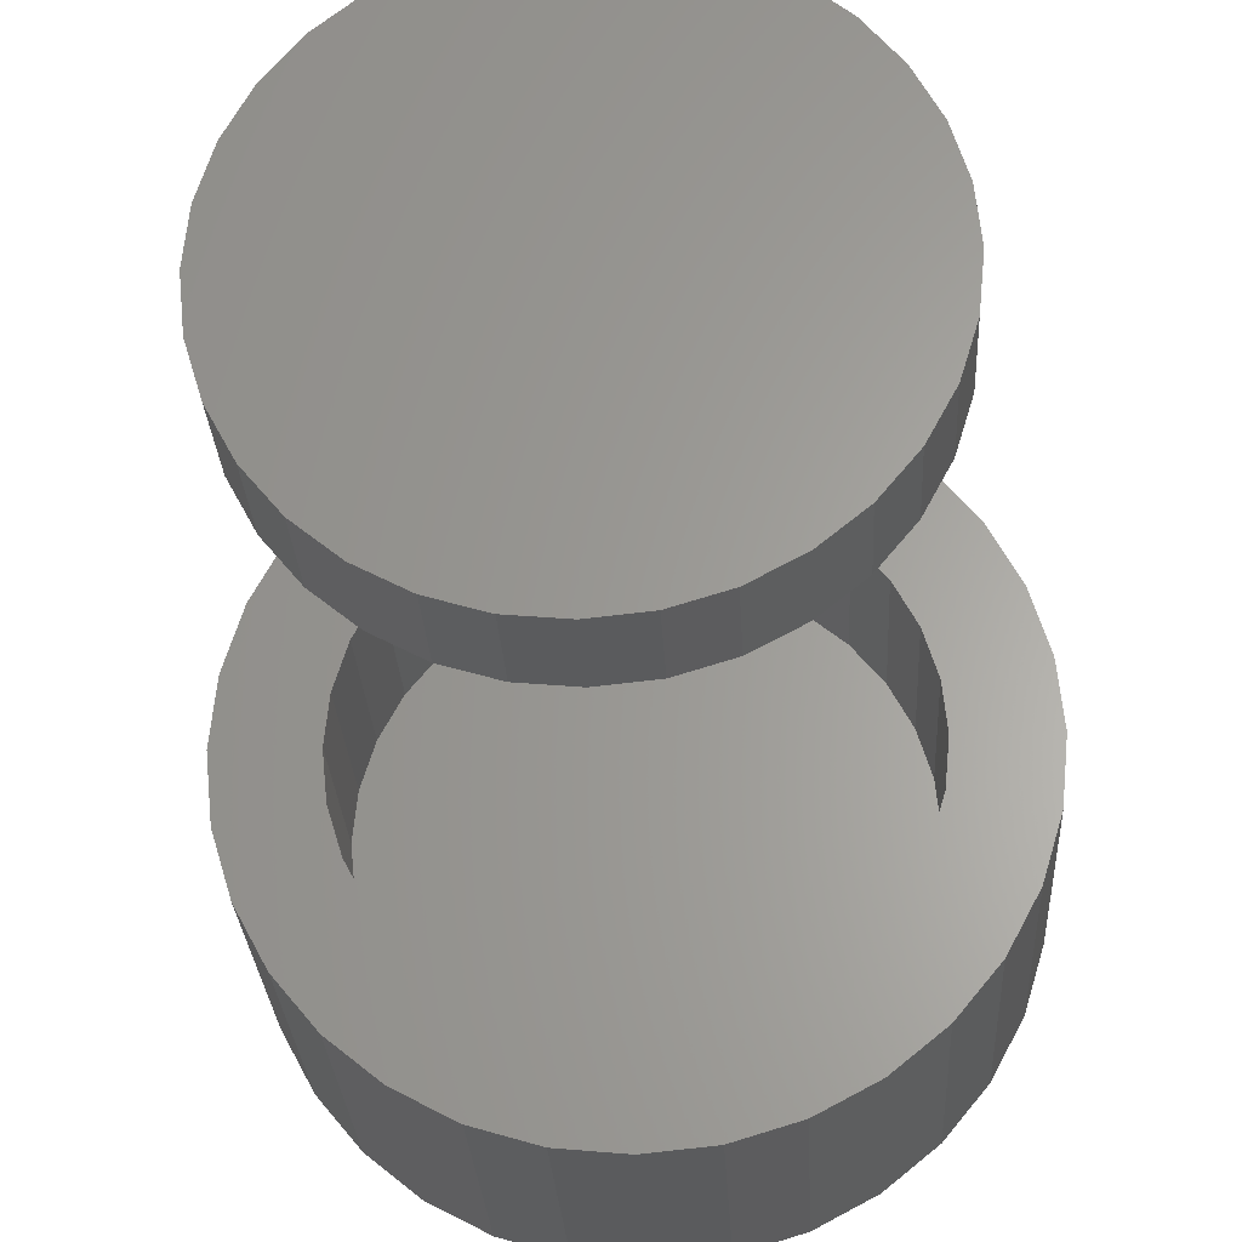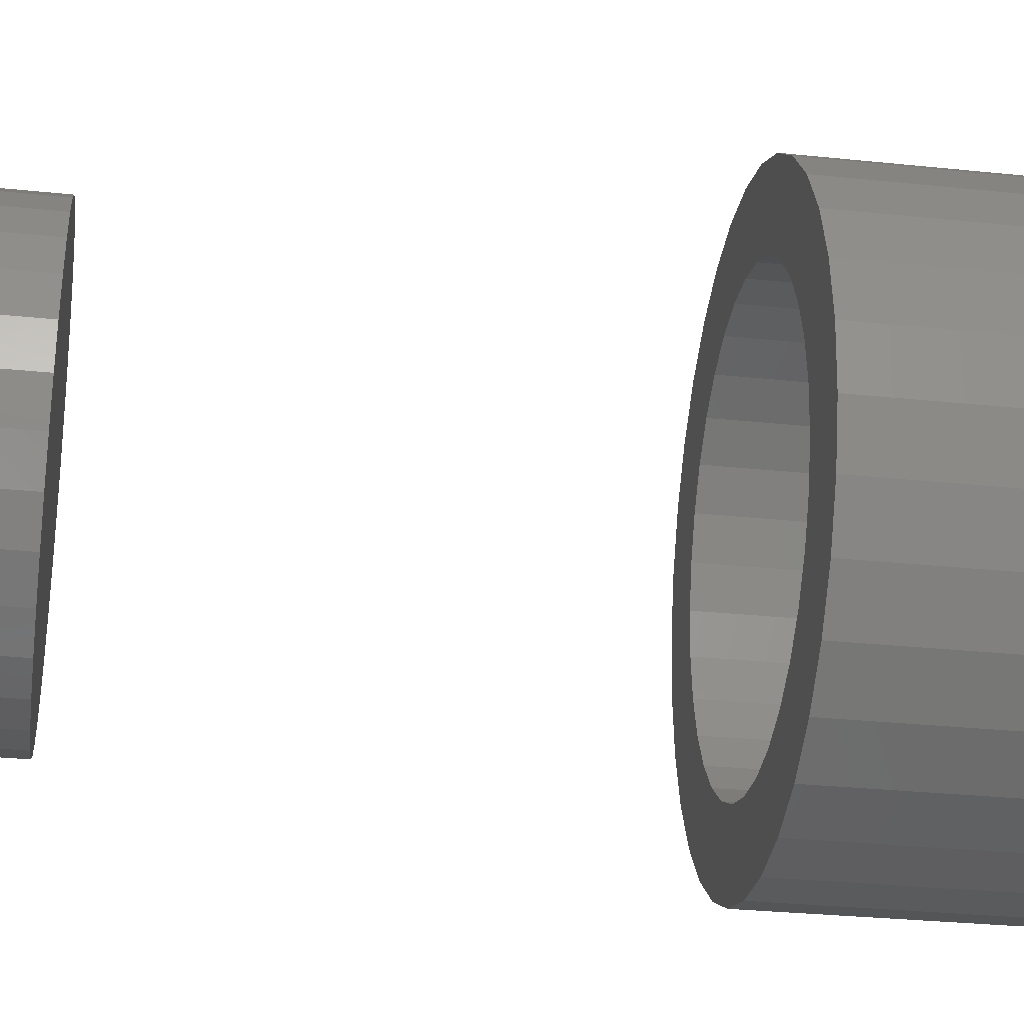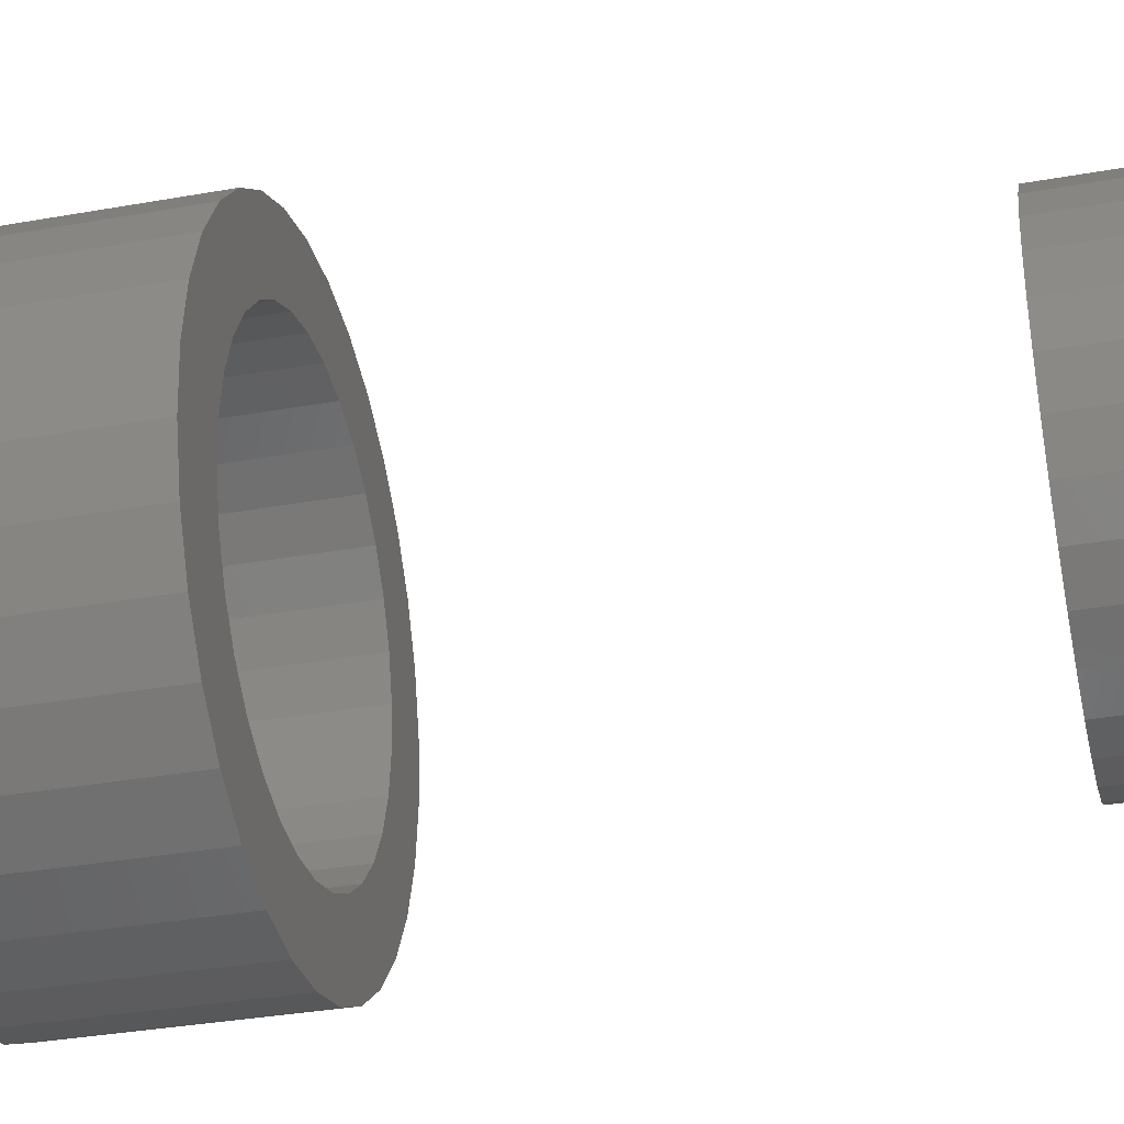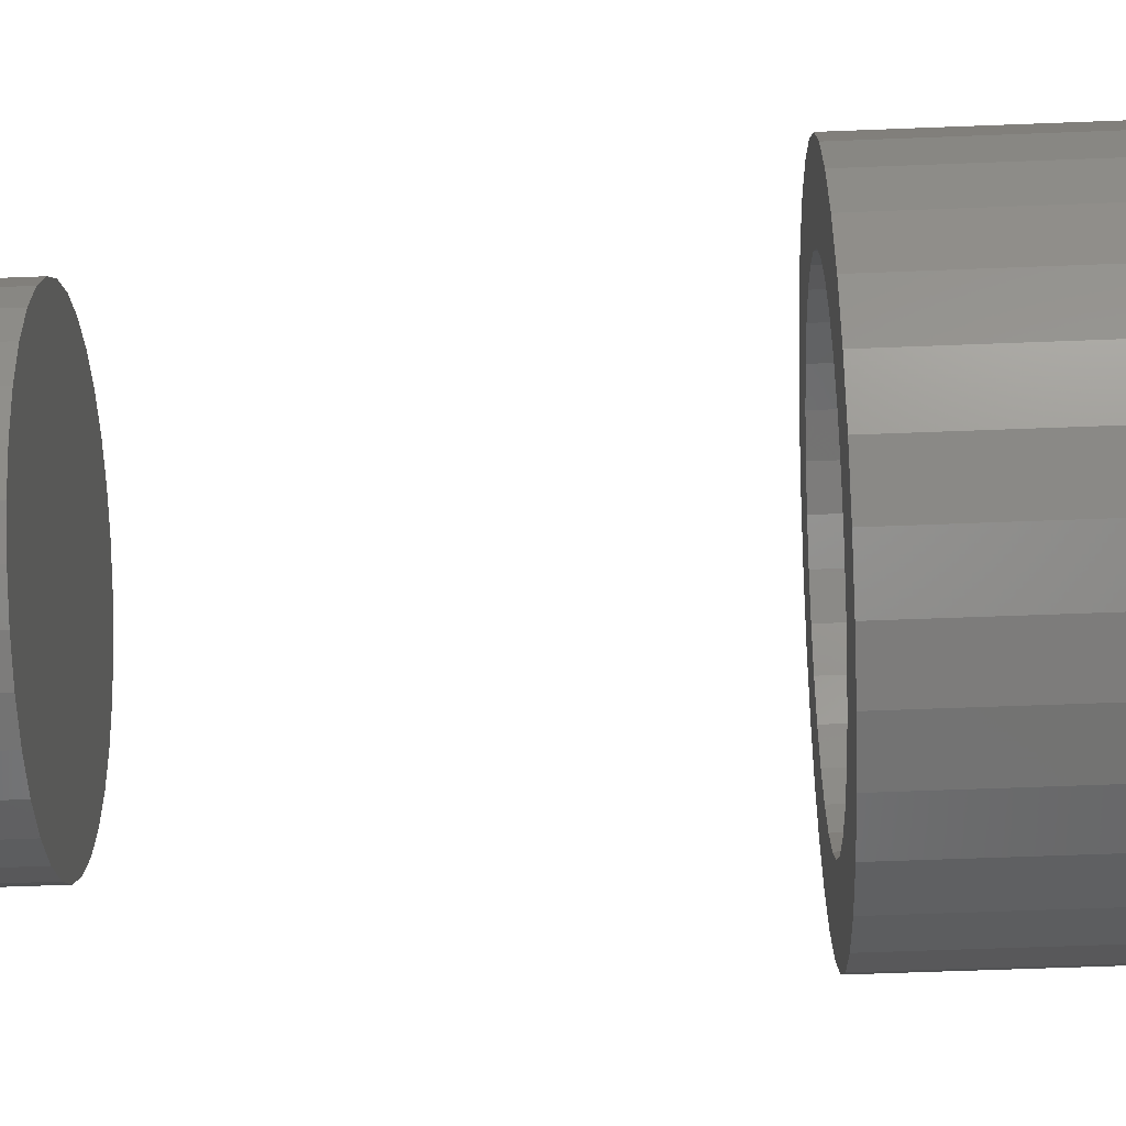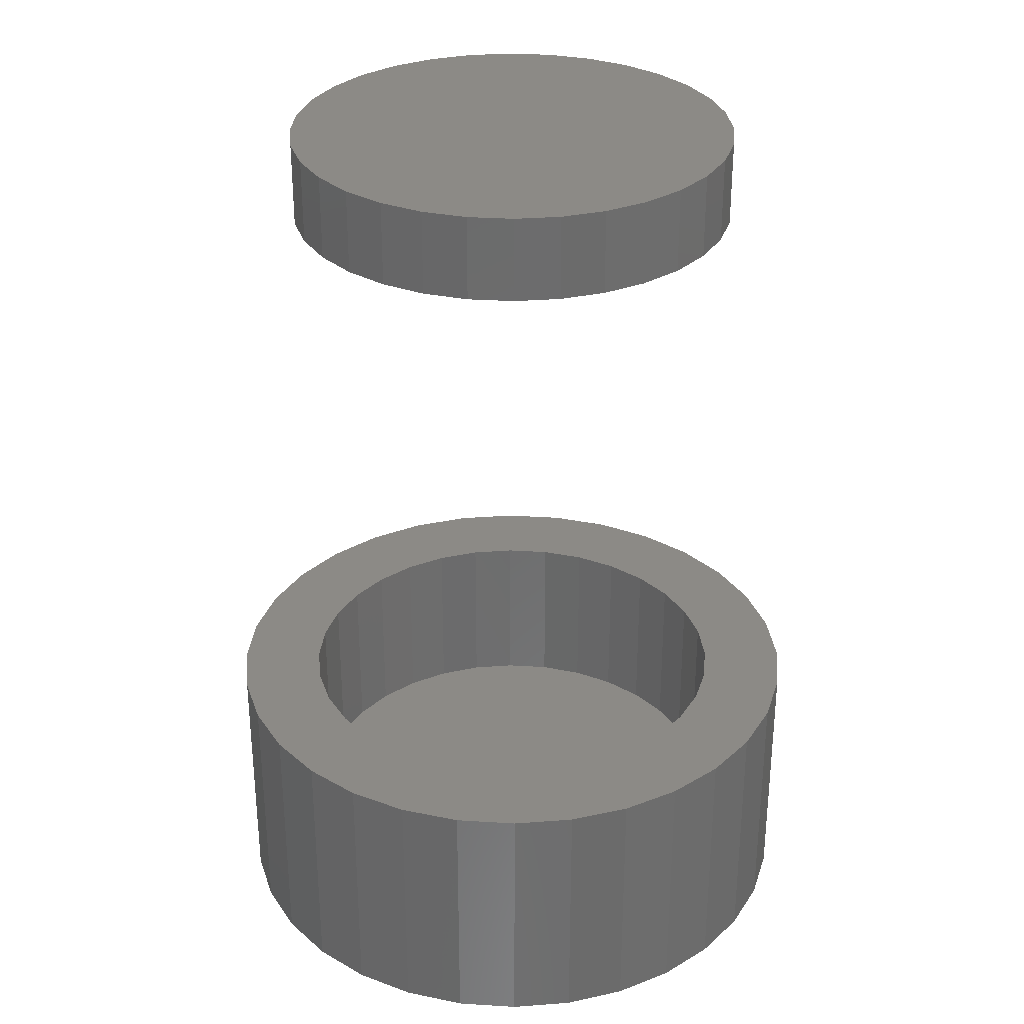
<metadata>
{"format":"stl","ext":"stl","renderer":"f3d","projection":"perspective","resolution":1024,"background":"white","views":[{"elev":-26.5,"azim":2.9,"up":"+Y"},{"elev":-30.6,"azim":81.5,"up":"+Y"},{"elev":-35.6,"azim":-76.9,"up":"+Y"},{"elev":-59.3,"azim":92.3,"up":"+Y"},{"elev":31.3,"azim":-113.0,"up":"+Z"}]}
</metadata>
<code>
# stl→obj: 224 verts, 440 faces
v 0.006086 -0.2092 0.08594
v 0.0469 -0.2052 0.1641
v 0.0469 -0.2052 0.08594
v 0.08615 -0.1933 0.1641
v 0.08615 -0.1933 0.08594
v 0.1223 -0.174 0.1641
v 0.1223 -0.174 0.08594
v 0.154 -0.1479 0.1641
v 0.154 -0.1479 0.08594
v 0.18 -0.1162 0.1641
v 0.18 -0.1162 0.08594
v 0.1994 -0.08006 0.1641
v 0.1994 -0.08006 0.08594
v 0.2113 -0.04081 0.1641
v 0.2113 -0.04081 0.08594
v 0.2153 -5.124e-17 0.1641
v 0.2153 0 0.08594
v 0.006086 -0.2092 0.1641
v -0.03473 -0.2052 0.08594
v -0.03473 -0.2052 0.1641
v -0.07398 -0.1933 0.08594
v -0.07398 -0.1933 0.1641
v -0.1101 -0.174 0.08594
v -0.1101 -0.174 0.1641
v -0.1418 -0.1479 0.08594
v -0.1418 -0.1479 0.1641
v -0.1679 -0.1162 0.08594
v -0.1679 -0.1162 0.1641
v -0.1872 -0.08006 0.08594
v -0.1872 -0.08006 0.1641
v -0.1991 -0.04081 0.08594
v -0.1991 -0.04081 0.1641
v -0.2031 -6.729e-17 0.08594
v -0.2031 -6.729e-17 0.1641
v 0.006086 0.2092 0.08594
v -0.03473 0.2052 0.1641
v -0.03473 0.2052 0.08594
v -0.07398 0.1933 0.1641
v -0.07398 0.1933 0.08594
v -0.1101 0.174 0.1641
v -0.1101 0.174 0.08594
v -0.1418 0.1479 0.1641
v -0.1418 0.1479 0.08594
v -0.1679 0.1162 0.1641
v -0.1679 0.1162 0.08594
v -0.1872 0.08006 0.1641
v -0.1872 0.08006 0.08594
v -0.1991 0.04081 0.1641
v -0.1991 0.04081 0.08594
v 0.006086 0.2092 0.1641
v 0.0469 0.2052 0.08594
v 0.0469 0.2052 0.1641
v 0.08615 0.1933 0.08594
v 0.08615 0.1933 0.1641
v 0.1223 0.174 0.08594
v 0.1223 0.174 0.1641
v 0.154 0.1479 0.08594
v 0.154 0.1479 0.1641
v 0.18 0.1162 0.08594
v 0.18 0.1162 0.1641
v 0.1994 0.08006 0.08594
v 0.1994 0.08006 0.1641
v 0.2113 0.04081 0.08594
v 0.2113 0.04081 0.1641
v -0.2031 -6.729e-17 0.6875
v -0.2031 -6.729e-17 0.7656
v -0.1991 0.04081 0.6875
v -0.1991 0.04081 0.7656
v -0.1872 0.08006 0.6875
v -0.1872 0.08006 0.7656
v -0.1679 0.1162 0.6875
v -0.1679 0.1162 0.7656
v -0.1418 0.1479 0.6875
v -0.1418 0.1479 0.7656
v -0.1101 0.174 0.6875
v -0.1101 0.174 0.7656
v -0.07398 0.1933 0.6875
v -0.07398 0.1933 0.7656
v -0.03473 0.2052 0.6875
v -0.03473 0.2052 0.7656
v 0.006086 0.2092 0.6875
v 0.006086 0.2092 0.7656
v 0.0469 0.2052 0.6875
v 0.0469 0.2052 0.7656
v 0.08615 0.1933 0.6875
v 0.08615 0.1933 0.7656
v 0.1223 0.174 0.6875
v 0.1223 0.174 0.7656
v 0.154 0.1479 0.6875
v 0.154 0.1479 0.7656
v 0.18 0.1162 0.6875
v 0.18 0.1162 0.7656
v 0.1994 0.08006 0.6875
v 0.1994 0.08006 0.7656
v 0.2113 0.04081 0.6875
v 0.2113 0.04081 0.7656
v 0.2153 -5.124e-17 0.6875
v 0.2153 0 0.7656
v 0.2113 -0.04081 0.6875
v 0.2113 -0.04081 0.7656
v 0.1994 -0.08006 0.6875
v 0.1994 -0.08006 0.7656
v 0.18 -0.1162 0.6875
v 0.18 -0.1162 0.7656
v 0.154 -0.1479 0.6875
v 0.154 -0.1479 0.7656
v 0.1223 -0.174 0.6875
v 0.1223 -0.174 0.7656
v 0.08615 -0.1933 0.6875
v 0.08615 -0.1933 0.7656
v 0.0469 -0.2052 0.6875
v 0.0469 -0.2052 0.7656
v 0.006086 -0.2092 0.6875
v 0.006086 -0.2092 0.7656
v -0.03473 -0.2052 0.6875
v -0.03473 -0.2052 0.7656
v -0.07398 -0.1933 0.6875
v -0.07398 -0.1933 0.7656
v -0.1101 -0.174 0.6875
v -0.1101 -0.174 0.7656
v -0.1418 -0.1479 0.6875
v -0.1418 -0.1479 0.7656
v -0.1679 -0.1162 0.6875
v -0.1679 -0.1162 0.7656
v -0.1872 -0.08006 0.6875
v -0.1872 -0.08006 0.7656
v -0.1991 -0.04081 0.6875
v -0.1991 -0.04081 0.7656
v -0.1535 0.2389 0.1641
v -0.1971 0.2032 0.1641
v -0.2328 0.1596 0.1641
v -0.1971 -0.2032 0.1641
v -0.1535 -0.2389 0.1641
v 0.2093 -0.2032 0.1641
v 0.1657 -0.2389 0.1641
v -0.1039 -0.2655 0.1641
v -0.04997 -0.2818 0.1641
v 0.006086 -0.2873 0.1641
v 0.06214 -0.2818 0.1641
v 0.116 -0.2655 0.1641
v 0.1657 0.2389 0.1641
v 0.116 0.2655 0.1641
v 0.06214 0.2818 0.1641
v 0.006086 0.2873 0.1641
v -0.04997 0.2818 0.1641
v -0.1039 0.2655 0.1641
v -0.2594 0.11 0.1641
v -0.2757 0.05606 0.1641
v -0.2812 -2.2e-16 0.1641
v -0.2757 -0.05606 0.1641
v -0.2594 -0.11 0.1641
v -0.2328 -0.1596 0.1641
v 0.2093 0.2032 0.1641
v 0.245 0.1596 0.1641
v 0.2715 0.11 0.1641
v 0.2879 0.05606 0.1641
v 0.2934 0 0.1641
v 0.2879 -0.05606 0.1641
v 0.2715 -0.11 0.1641
v 0.245 -0.1596 0.1641
v -0.2812 -2.2e-16 -0.07812
v -0.2757 0.05606 -0.07812
v -0.2594 0.11 -0.07812
v -0.2328 0.1596 -0.07812
v -0.1971 0.2032 -0.07812
v -0.1535 0.2389 -0.07812
v -0.1039 0.2655 -0.07812
v -0.04997 0.2818 -0.07812
v 0.006086 0.2873 -0.07812
v 0.06214 0.2818 -0.07812
v 0.116 0.2655 -0.07812
v 0.1657 0.2389 -0.07812
v 0.2093 0.2032 -0.07812
v 0.245 0.1596 -0.07812
v 0.2715 0.11 -0.07812
v 0.2879 0.05606 -0.07812
v 0.2934 -3.256e-16 -0.07812
v 0.2879 -0.05606 -0.07812
v 0.2715 -0.11 -0.07812
v 0.245 -0.1596 -0.07812
v 0.2093 -0.2032 -0.07812
v 0.1657 -0.2389 -0.07812
v 0.116 -0.2655 -0.07812
v 0.06214 -0.2818 -0.07812
v 0.006086 -0.2873 -0.07812
v -0.04997 -0.2818 -0.07812
v -0.1039 -0.2655 -0.07812
v -0.1535 -0.2389 -0.07812
v -0.1971 -0.2032 -0.07812
v -0.2328 -0.1596 -0.07812
v -0.2594 -0.11 -0.07812
v -0.2757 -0.05606 -0.07812
v 0.006086 -0.2092 0
v 0.0469 -0.2052 0
v 0.08615 -0.1933 0
v 0.1223 -0.174 0
v 0.154 -0.1479 0
v 0.18 -0.1162 0
v 0.1994 -0.08006 0
v 0.2113 -0.04081 0
v 0.2153 -5.124e-17 0
v -0.03473 -0.2052 0
v -0.07398 -0.1933 0
v -0.1101 -0.174 0
v -0.1418 -0.1479 0
v -0.1679 -0.1162 0
v -0.1872 -0.08006 0
v -0.1991 -0.04081 0
v -0.2031 -6.729e-17 0
v 0.006086 0.2092 0
v -0.03473 0.2052 0
v -0.07398 0.1933 0
v -0.1101 0.174 0
v -0.1418 0.1479 0
v -0.1679 0.1162 0
v -0.1872 0.08006 0
v -0.1991 0.04081 0
v 0.0469 0.2052 0
v 0.08615 0.1933 0
v 0.1223 0.174 0
v 0.154 0.1479 0
v 0.18 0.1162 0
v 0.1994 0.08006 0
v 0.2113 0.04081 0
f 1 2 3
f 3 2 4
f 3 4 5
f 5 4 6
f 5 6 7
f 7 6 8
f 7 8 9
f 9 8 10
f 9 10 11
f 11 10 12
f 11 12 13
f 13 12 14
f 13 14 15
f 15 14 16
f 15 16 17
f 2 1 18
f 18 1 19
f 18 19 20
f 20 19 21
f 20 21 22
f 22 21 23
f 22 23 24
f 24 23 25
f 24 25 26
f 26 25 27
f 26 27 28
f 28 27 29
f 28 29 30
f 30 29 31
f 30 31 32
f 32 31 33
f 32 33 34
f 35 36 37
f 37 36 38
f 37 38 39
f 39 38 40
f 39 40 41
f 41 40 42
f 41 42 43
f 43 42 44
f 43 44 45
f 45 44 46
f 45 46 47
f 47 46 48
f 47 48 49
f 49 48 34
f 49 34 33
f 36 35 50
f 50 35 51
f 50 51 52
f 52 51 53
f 52 53 54
f 54 53 55
f 54 55 56
f 56 55 57
f 56 57 58
f 58 57 59
f 58 59 60
f 60 59 61
f 60 61 62
f 62 61 63
f 62 63 64
f 64 63 17
f 64 17 16
f 65 66 67
f 67 66 68
f 67 68 69
f 69 68 70
f 69 70 71
f 71 70 72
f 71 72 73
f 73 72 74
f 73 74 75
f 75 74 76
f 75 76 77
f 77 76 78
f 77 78 79
f 79 78 80
f 79 80 81
f 81 80 82
f 81 82 83
f 83 82 84
f 83 84 85
f 85 84 86
f 85 86 87
f 87 86 88
f 87 88 89
f 89 88 90
f 89 90 91
f 91 90 92
f 91 92 93
f 93 92 94
f 93 94 95
f 95 94 96
f 95 96 97
f 97 96 98
f 97 98 99
f 99 98 100
f 99 100 101
f 101 100 102
f 101 102 103
f 103 102 104
f 103 104 105
f 105 104 106
f 105 106 107
f 107 106 108
f 107 108 109
f 109 108 110
f 109 110 111
f 111 110 112
f 111 112 113
f 113 112 114
f 113 114 115
f 115 114 116
f 115 116 117
f 117 116 118
f 117 118 119
f 119 118 120
f 119 120 121
f 121 120 122
f 121 122 123
f 123 122 124
f 123 124 125
f 125 124 126
f 125 126 127
f 127 126 128
f 127 128 65
f 65 128 66
f 129 130 36
f 40 131 42
f 22 132 20
f 20 132 133
f 4 2 134
f 135 134 2
f 18 20 133
f 18 133 136
f 18 136 137
f 18 137 138
f 18 138 139
f 18 139 140
f 18 140 135
f 18 135 2
f 50 52 141
f 50 141 142
f 50 142 143
f 50 143 144
f 50 144 145
f 50 145 146
f 50 146 129
f 50 129 36
f 131 40 130
f 130 40 38
f 130 38 36
f 42 131 44
f 44 131 147
f 44 147 46
f 46 147 148
f 46 148 48
f 48 148 34
f 34 148 149
f 34 149 32
f 32 149 150
f 32 150 30
f 30 150 151
f 30 151 28
f 28 151 26
f 26 151 152
f 26 152 24
f 24 152 132
f 24 132 22
f 141 52 153
f 153 52 54
f 153 54 154
f 154 54 56
f 154 56 58
f 154 58 155
f 155 58 60
f 155 60 156
f 156 60 62
f 156 62 64
f 156 64 157
f 157 64 16
f 157 16 158
f 158 16 14
f 158 14 159
f 159 14 12
f 159 12 10
f 159 10 160
f 160 10 8
f 160 8 134
f 134 8 6
f 134 6 4
f 81 83 79
f 77 79 83
f 85 77 83
f 111 115 109
f 113 115 111
f 115 117 109
f 109 117 119
f 109 119 107
f 107 119 121
f 107 121 105
f 105 121 123
f 105 123 103
f 103 123 125
f 103 125 101
f 101 125 127
f 101 127 99
f 99 127 65
f 99 65 97
f 97 65 67
f 97 67 95
f 95 67 69
f 95 69 93
f 93 69 71
f 93 71 91
f 91 71 73
f 91 73 89
f 89 73 75
f 89 75 87
f 87 75 77
f 87 77 85
f 80 84 82
f 84 80 78
f 84 78 86
f 110 116 112
f 112 116 114
f 86 78 88
f 88 78 76
f 88 76 90
f 90 76 74
f 90 74 92
f 92 74 72
f 92 72 94
f 94 72 70
f 94 70 96
f 96 70 68
f 96 68 98
f 98 68 66
f 98 66 100
f 100 66 128
f 100 128 102
f 102 128 126
f 102 126 104
f 104 126 124
f 104 124 106
f 106 124 122
f 106 122 108
f 108 122 120
f 108 120 110
f 110 120 118
f 110 118 116
f 161 149 162
f 162 149 148
f 162 148 163
f 163 148 147
f 163 147 164
f 164 147 131
f 164 131 165
f 165 131 130
f 165 130 166
f 166 130 129
f 166 129 167
f 167 129 146
f 167 146 168
f 168 146 145
f 168 145 169
f 169 145 144
f 169 144 170
f 170 144 143
f 170 143 171
f 171 143 142
f 171 142 172
f 172 142 141
f 172 141 173
f 173 141 153
f 173 153 174
f 174 153 154
f 174 154 175
f 175 154 155
f 175 155 176
f 176 155 156
f 176 156 177
f 177 156 157
f 177 157 178
f 178 157 158
f 178 158 179
f 179 158 159
f 179 159 180
f 180 159 160
f 180 160 181
f 181 160 134
f 181 134 182
f 182 134 135
f 182 135 183
f 183 135 140
f 183 140 184
f 184 140 139
f 184 139 185
f 185 139 138
f 185 138 186
f 186 138 137
f 186 137 187
f 187 137 136
f 187 136 188
f 188 136 133
f 188 133 189
f 189 133 132
f 189 132 190
f 190 132 152
f 190 152 191
f 191 152 151
f 191 151 192
f 192 151 150
f 192 150 161
f 161 150 149
f 169 170 168
f 185 186 184
f 184 186 187
f 184 187 183
f 183 187 188
f 183 188 182
f 182 188 189
f 182 189 181
f 181 189 190
f 181 190 180
f 180 190 191
f 180 191 179
f 179 191 192
f 179 192 178
f 178 192 161
f 178 161 177
f 177 161 162
f 177 162 176
f 176 162 163
f 176 163 175
f 175 163 164
f 175 164 174
f 174 164 165
f 174 165 173
f 173 165 166
f 173 166 172
f 172 166 167
f 172 167 171
f 171 167 168
f 171 168 170
f 193 3 194
f 194 3 5
f 194 5 195
f 195 5 7
f 195 7 196
f 196 7 9
f 196 9 197
f 197 9 11
f 197 11 198
f 198 11 13
f 198 13 199
f 199 13 15
f 199 15 200
f 200 15 17
f 200 17 201
f 3 193 1
f 1 193 202
f 1 202 19
f 19 202 203
f 19 203 21
f 21 203 204
f 21 204 23
f 23 204 205
f 23 205 25
f 25 205 206
f 25 206 27
f 27 206 207
f 27 207 29
f 29 207 208
f 29 208 31
f 31 208 209
f 31 209 33
f 210 37 211
f 211 37 39
f 211 39 212
f 212 39 41
f 212 41 213
f 213 41 43
f 213 43 214
f 214 43 45
f 214 45 215
f 215 45 47
f 215 47 216
f 216 47 49
f 216 49 217
f 217 49 33
f 217 33 209
f 37 210 35
f 35 210 218
f 35 218 51
f 51 218 219
f 51 219 53
f 53 219 220
f 53 220 55
f 55 220 221
f 55 221 57
f 57 221 222
f 57 222 59
f 59 222 223
f 59 223 61
f 61 223 224
f 61 224 63
f 63 224 201
f 63 201 17
f 201 224 200
f 200 224 223
f 200 223 199
f 207 217 208
f 209 208 217
f 199 223 198
f 198 223 222
f 198 222 197
f 197 222 221
f 197 221 196
f 196 221 220
f 196 220 195
f 195 220 219
f 195 219 194
f 194 219 218
f 194 218 193
f 193 218 210
f 193 210 202
f 202 210 211
f 202 211 203
f 203 211 212
f 203 212 204
f 204 212 213
f 204 213 205
f 205 213 214
f 205 214 206
f 206 214 215
f 206 215 207
f 207 215 216
f 207 216 217

</code>
